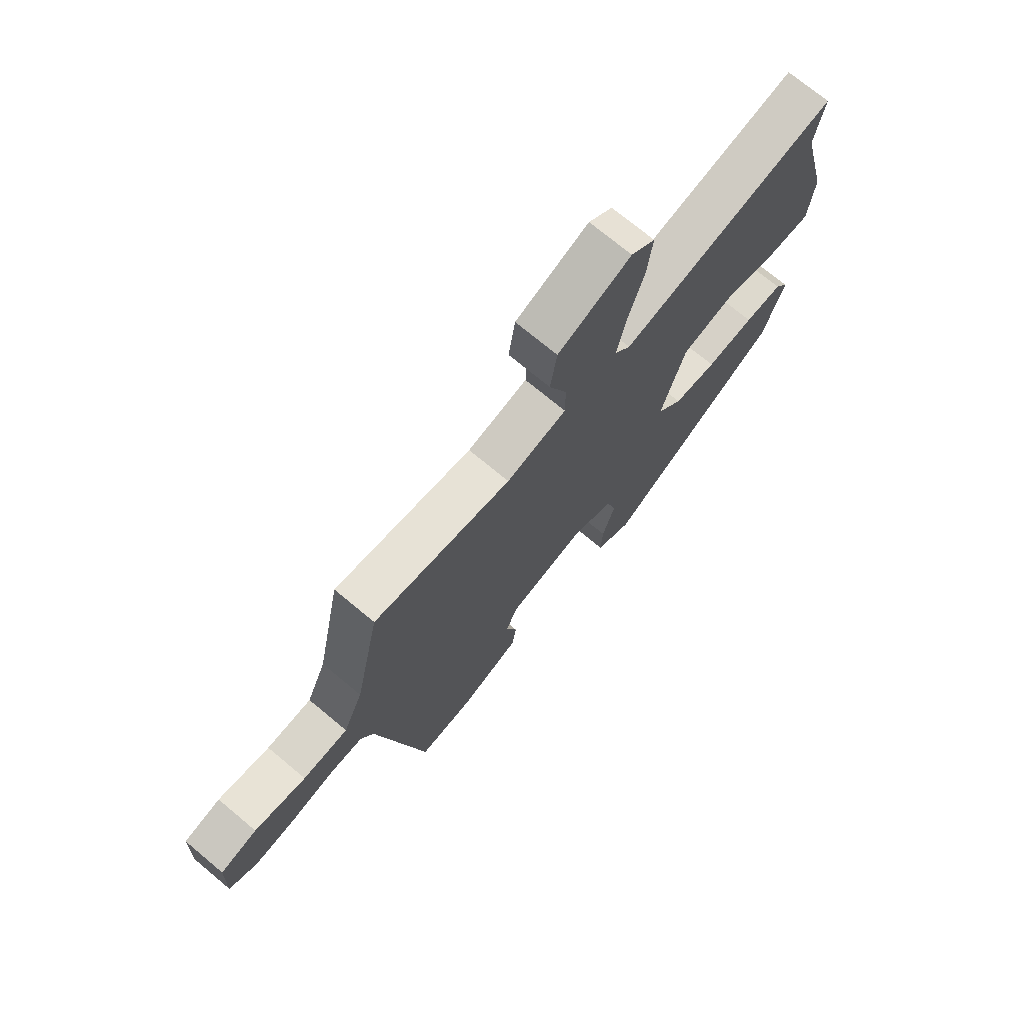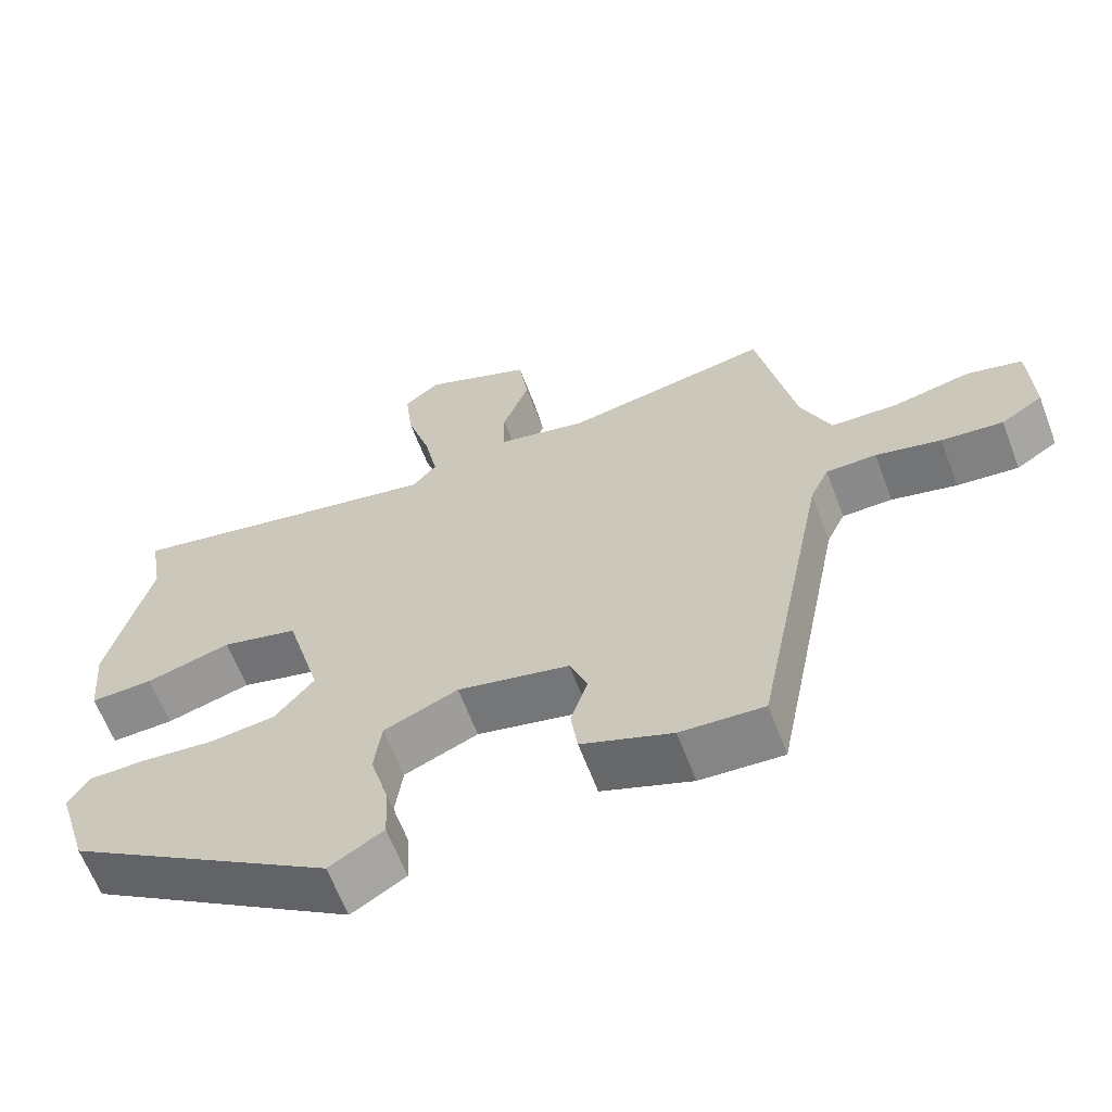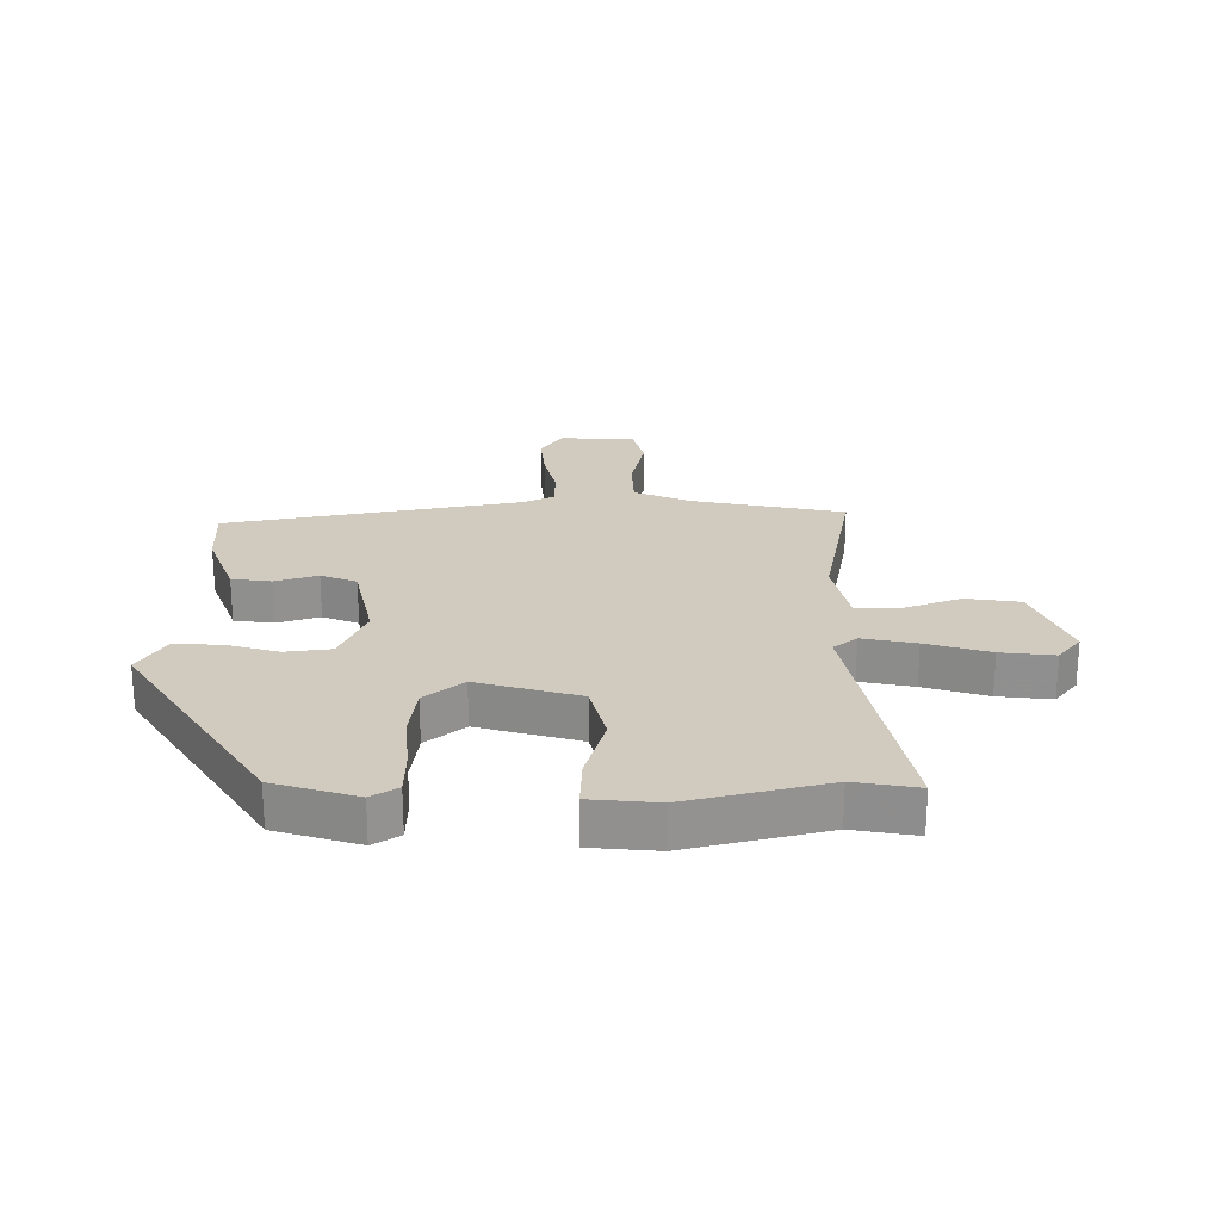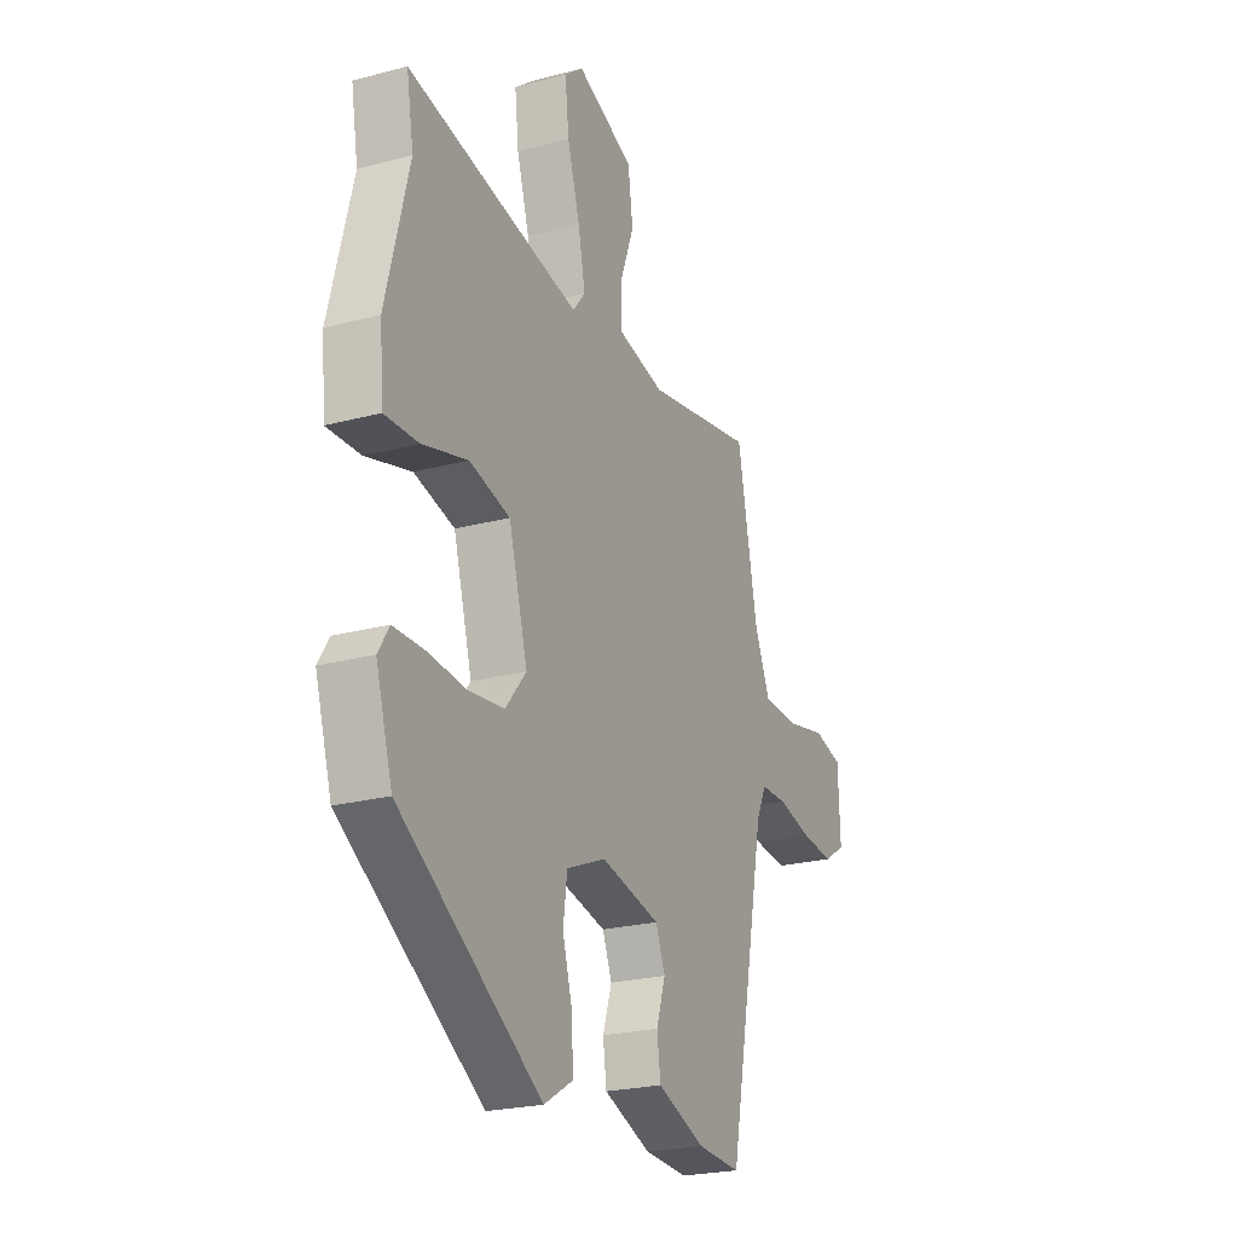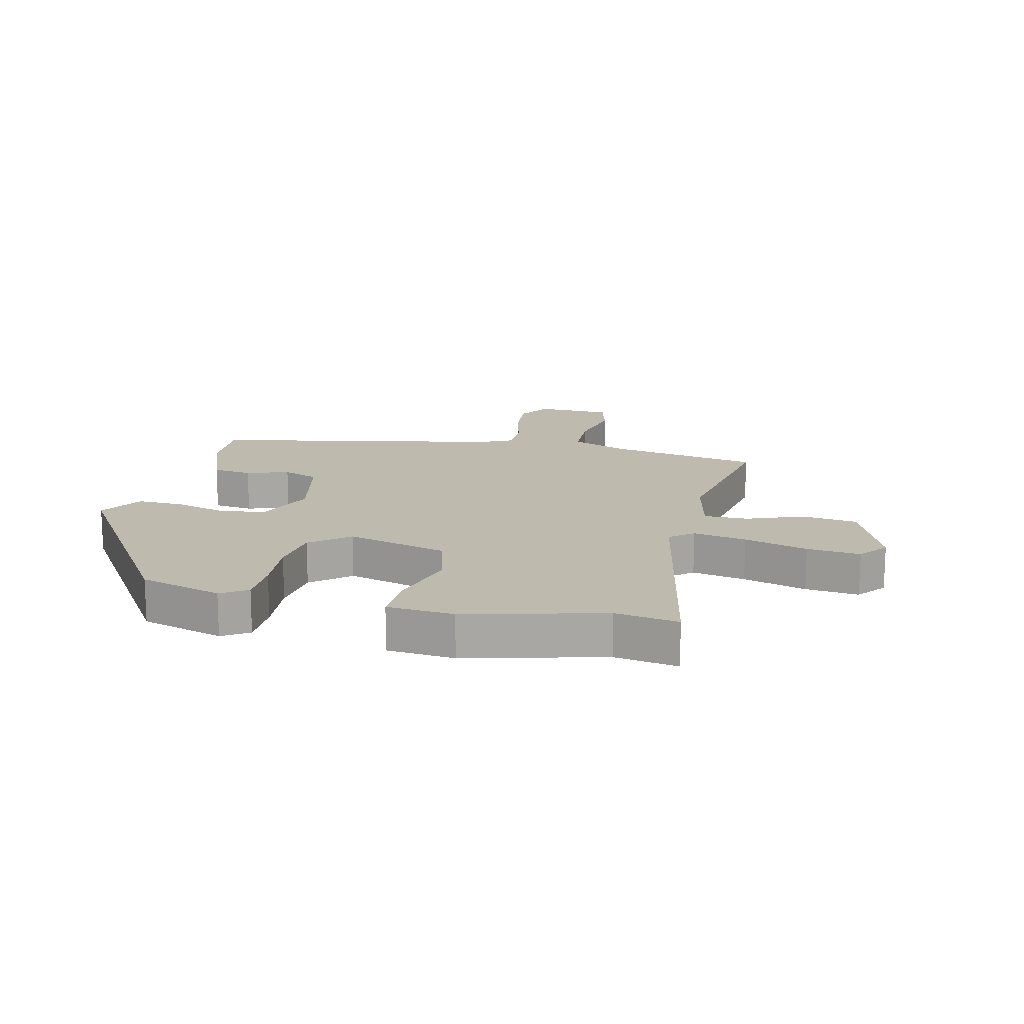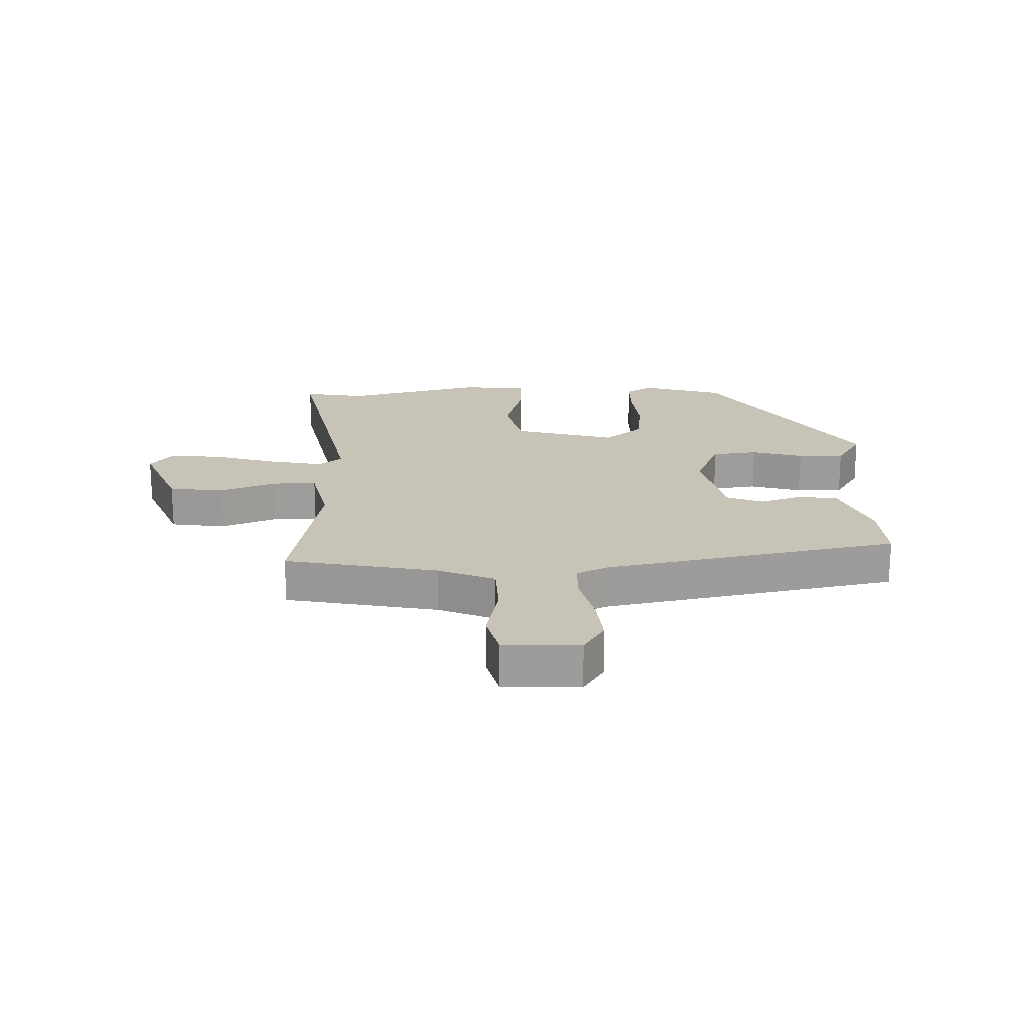
<metadata>
{"format":"obj","ext":"obj","renderer":"f3d","projection":"perspective","resolution":1024,"background":"white","views":[{"elev":72.7,"azim":129.8,"up":"+Z"},{"elev":-63.1,"azim":20.7,"up":"+Z"},{"elev":23.5,"azim":-90.0,"up":"+Y"},{"elev":-23.3,"azim":-65.8,"up":"+Z"},{"elev":15.7,"azim":-77.0,"up":"+Y"},{"elev":19.8,"azim":88.3,"up":"+Y"}]}
</metadata>
<code>
v -0.492 0.07 -0.307
v -0.534 0.07 -0.169
v -0.506 0.07 -0.125
v -0.428 0.07 -0.124
v -0.33 0.07 -0.133
v -0.241 0.07 -0.122
v -0.188 0.07 -0.058
v -0.236 0.07 0.112
v -0.339 0.07 0.138
v -0.454 0.07 0.106
v -0.539 0.07 0.103
v -0.549 0.07 0.215
v -0.491 0.07 0.445
v -0.509 0.07 0.55
v -0.071 0.07 0.464
v -0.039 0.07 0.503
v -0.057 0.07 0.592
v -0.089 0.07 0.698
v -0.099 0.07 0.787
v -0.051 0.07 0.825
v 0.095 0.07 0.766
v 0.108 0.07 0.675
v 0.072 0.07 0.58
v 0.072 0.07 0.506
v 0.193 0.07 0.48
v 0.47 0.07 0.531
v 0.521 0.07 0.276
v 0.561 0.07 0.182
v 0.652 0.07 0.179
v 0.756 0.07 0.201
v 0.83 0.07 0.182
v 0.835 0.07 0.055
v 0.779 0.07 0.02
v 0.696 0.07 0.028
v 0.608 0.07 0.049
v 0.54 0.07 0.048
v 0.515 0.07 -0.005
v 0.418 0.07 -0.496
v 0.306 0.07 -0.49
v 0.184 0.07 -0.444
v 0.175 0.07 -0.378
v 0.198 0.07 -0.307
v 0.174 0.07 -0.247
v 0.023 0.07 -0.214
v -0.077 0.07 -0.256
v -0.087 0.07 -0.332
v -0.062 0.07 -0.419
v -0.059 0.07 -0.496
v -0.132 0.07 -0.54
v -0.492 0 -0.307
v -0.534 0 -0.169
v -0.506 0 -0.125
v -0.428 0 -0.124
v -0.33 0 -0.133
v -0.241 0 -0.122
v -0.188 0 -0.058
v -0.236 0 0.112
v -0.339 0 0.138
v -0.454 0 0.106
v -0.539 0 0.103
v -0.549 0 0.215
v -0.491 0 0.445
v -0.509 0 0.55
v -0.071 0 0.464
v -0.039 0 0.503
v -0.057 0 0.592
v -0.089 0 0.698
v -0.099 0 0.787
v -0.051 0 0.825
v 0.095 0 0.766
v 0.108 0 0.675
v 0.072 0 0.58
v 0.072 0 0.506
v 0.193 0 0.48
v 0.47 0 0.531
v 0.521 0 0.276
v 0.561 0 0.182
v 0.652 0 0.179
v 0.756 0 0.201
v 0.83 0 0.182
v 0.835 0 0.055
v 0.779 0 0.02
v 0.696 0 0.028
v 0.608 0 0.049
v 0.54 0 0.048
v 0.515 0 -0.005
v 0.418 0 -0.496
v 0.306 0 -0.49
v 0.184 0 -0.444
v 0.175 0 -0.378
v 0.198 0 -0.307
v 0.174 0 -0.247
v 0.023 0 -0.214
v -0.077 0 -0.256
v -0.087 0 -0.332
v -0.062 0 -0.419
v -0.059 0 -0.496
v -0.132 0 -0.54
f 3 4 5
f 2 3 5
f 1 2 5
f 49 1 5
f 48 49 5
f 47 48 5
f 46 47 5
f 45 46 5 6
f 44 45 6 7
f 43 44 7 8
f 40 41 42
f 39 40 42
f 38 39 42
f 37 38 42
f 36 37 42 43
f 33 34 35
f 32 33 35
f 31 32 35
f 30 31 35
f 29 30 35
f 28 29 35 36
f 36 43 8
f 28 36 8
f 27 28 8
f 21 22 23
f 20 21 23
f 19 20 23
f 18 19 23
f 17 18 23
f 16 17 23 24
f 15 16 24 25
f 13 14 15
f 12 13 15
f 11 12 15
f 10 11 15
f 9 10 15
f 27 8 9
f 26 27 9
f 25 26 9
f 9 15 25
f 54 53 52
f 54 52 51
f 54 51 50
f 54 50 98
f 54 98 97
f 54 97 96
f 54 96 95
f 55 54 95 94
f 56 55 94 93
f 57 56 93 92
f 91 90 89
f 91 89 88
f 91 88 87
f 91 87 86
f 92 91 86 85
f 84 83 82
f 84 82 81
f 84 81 80
f 84 80 79
f 84 79 78
f 85 84 78 77
f 57 92 85
f 57 85 77
f 57 77 76
f 72 71 70
f 72 70 69
f 72 69 68
f 72 68 67
f 72 67 66
f 73 72 66 65
f 74 73 65 64
f 64 63 62
f 64 62 61
f 64 61 60
f 64 60 59
f 64 59 58
f 58 57 76
f 58 76 75
f 58 75 74
f 74 64 58
f 1 50 51 2
f 2 51 52 3
f 3 52 53 4
f 4 53 54 5
f 5 54 55 6
f 6 55 56 7
f 7 56 57 8
f 8 57 58 9
f 9 58 59 10
f 10 59 60 11
f 11 60 61 12
f 12 61 62 13
f 13 62 63 14
f 14 63 64 15
f 15 64 65 16
f 16 65 66 17
f 17 66 67 18
f 18 67 68 19
f 19 68 69 20
f 20 69 70 21
f 21 70 71 22
f 22 71 72 23
f 23 72 73 24
f 24 73 74 25
f 25 74 75 26
f 26 75 76 27
f 27 76 77 28
f 28 77 78 29
f 29 78 79 30
f 30 79 80 31
f 31 80 81 32
f 32 81 82 33
f 33 82 83 34
f 34 83 84 35
f 35 84 85 36
f 36 85 86 37
f 37 86 87 38
f 38 87 88 39
f 39 88 89 40
f 40 89 90 41
f 41 90 91 42
f 42 91 92 43
f 43 92 93 44
f 44 93 94 45
f 45 94 95 46
f 46 95 96 47
f 47 96 97 48
f 48 97 98 49
f 49 98 50 1

</code>
